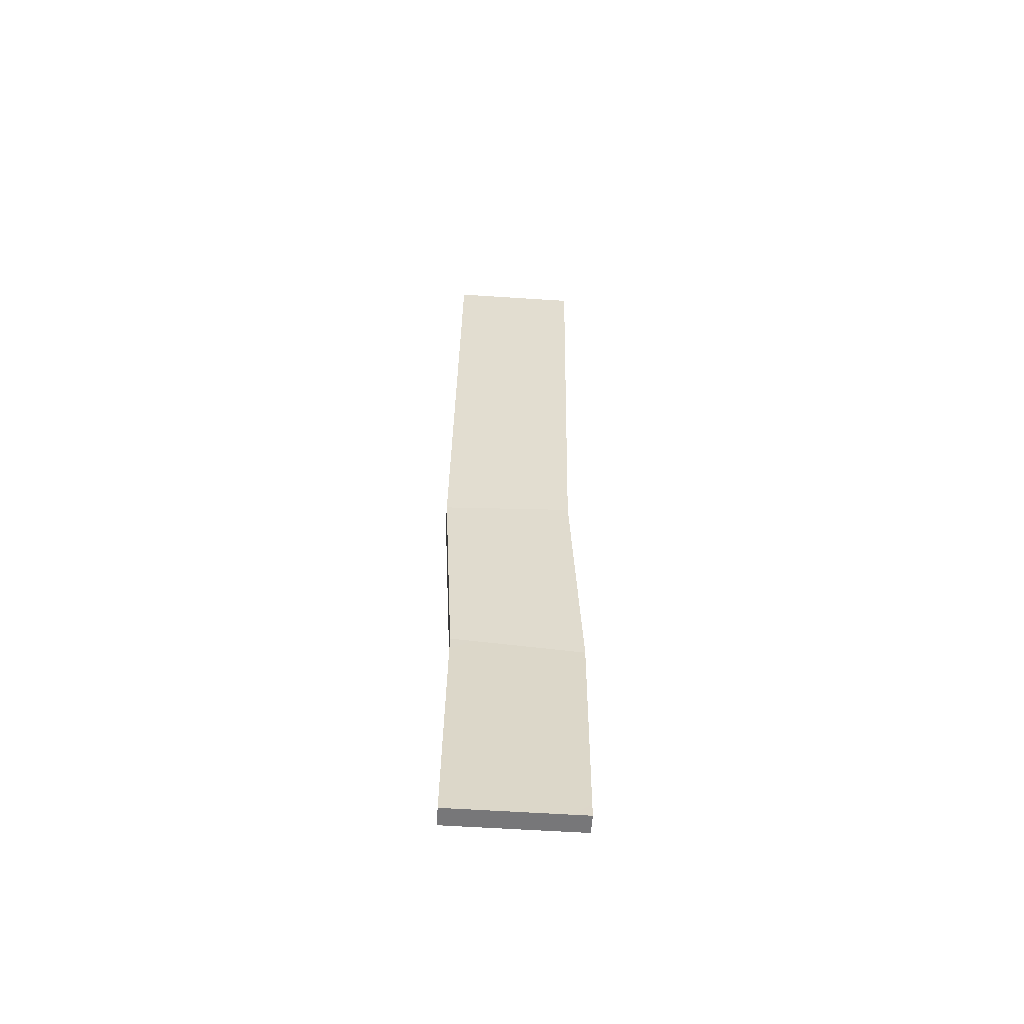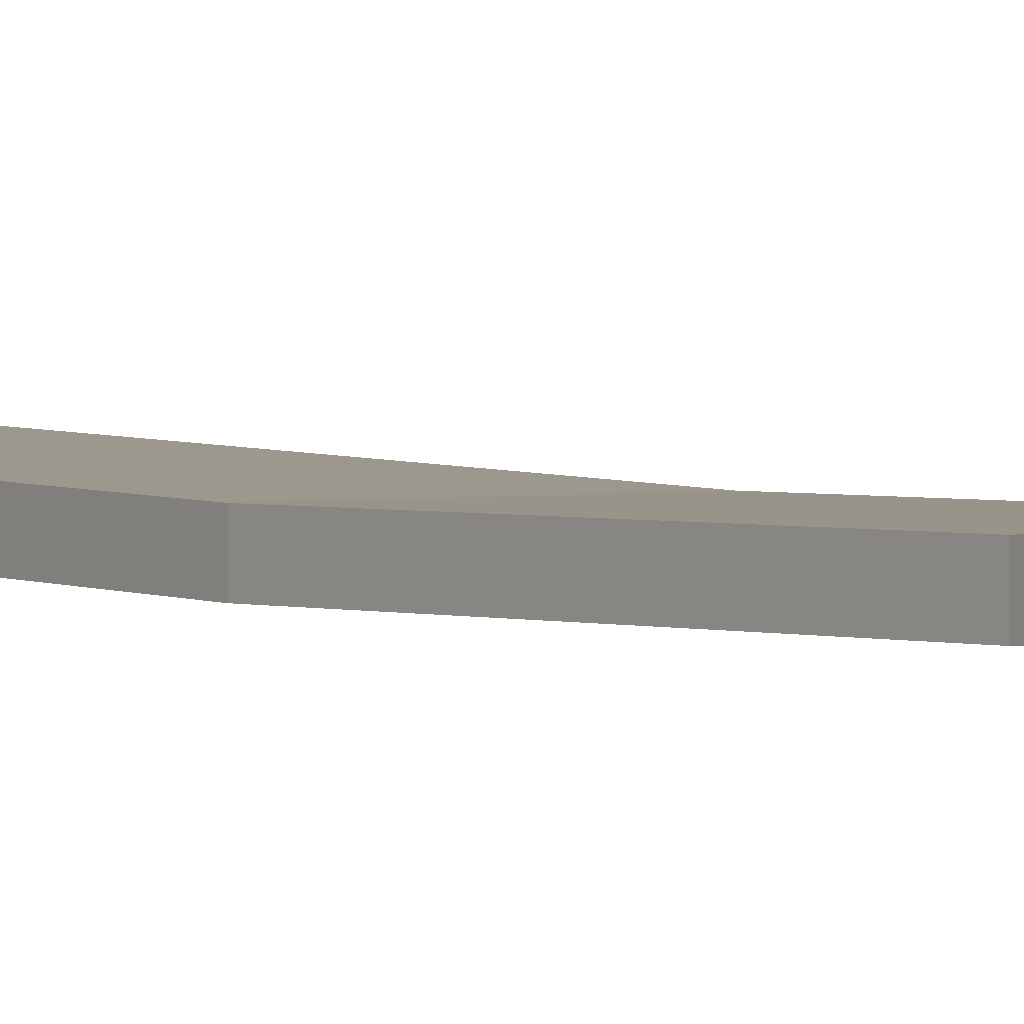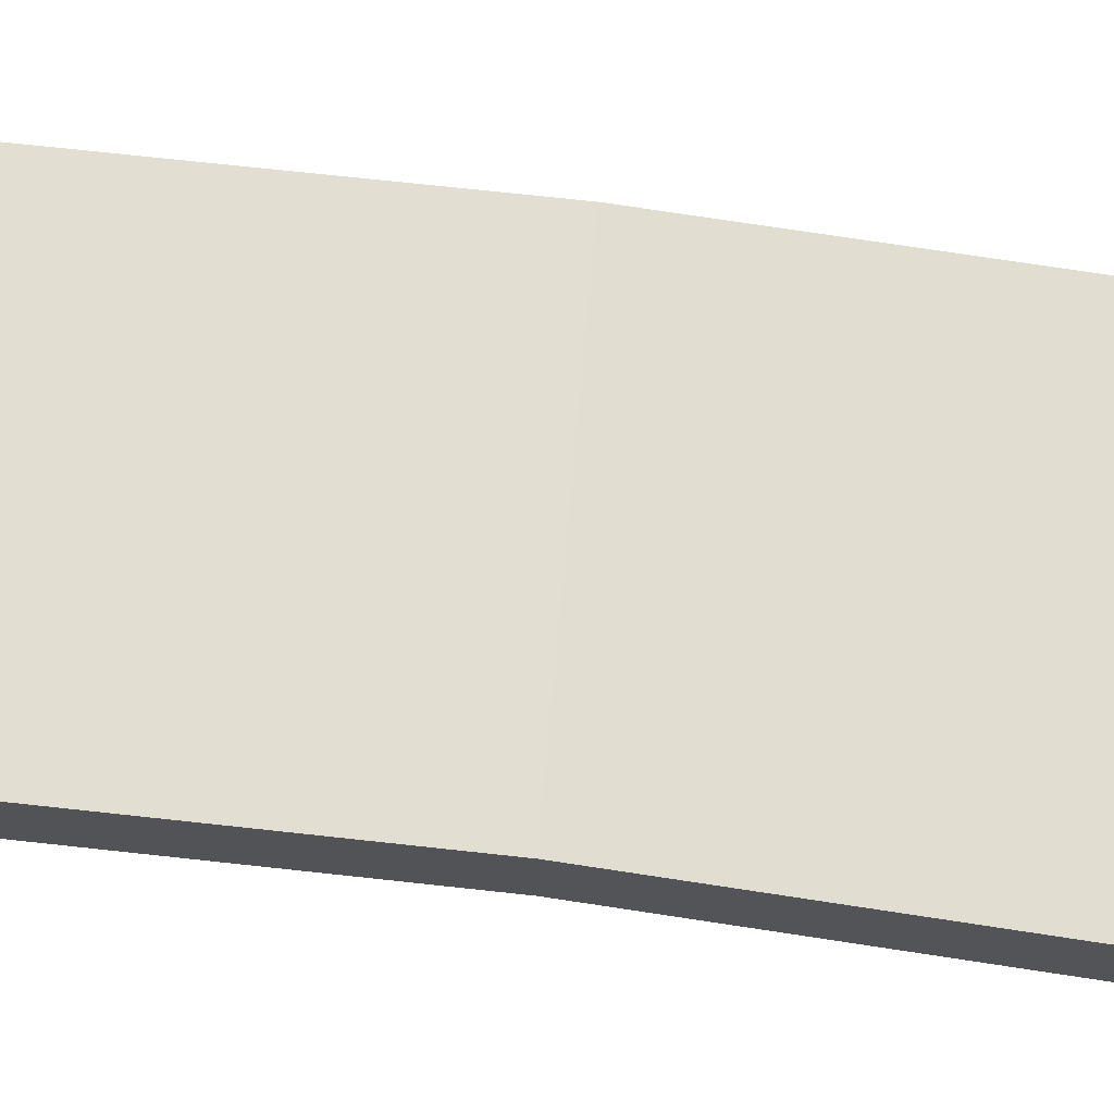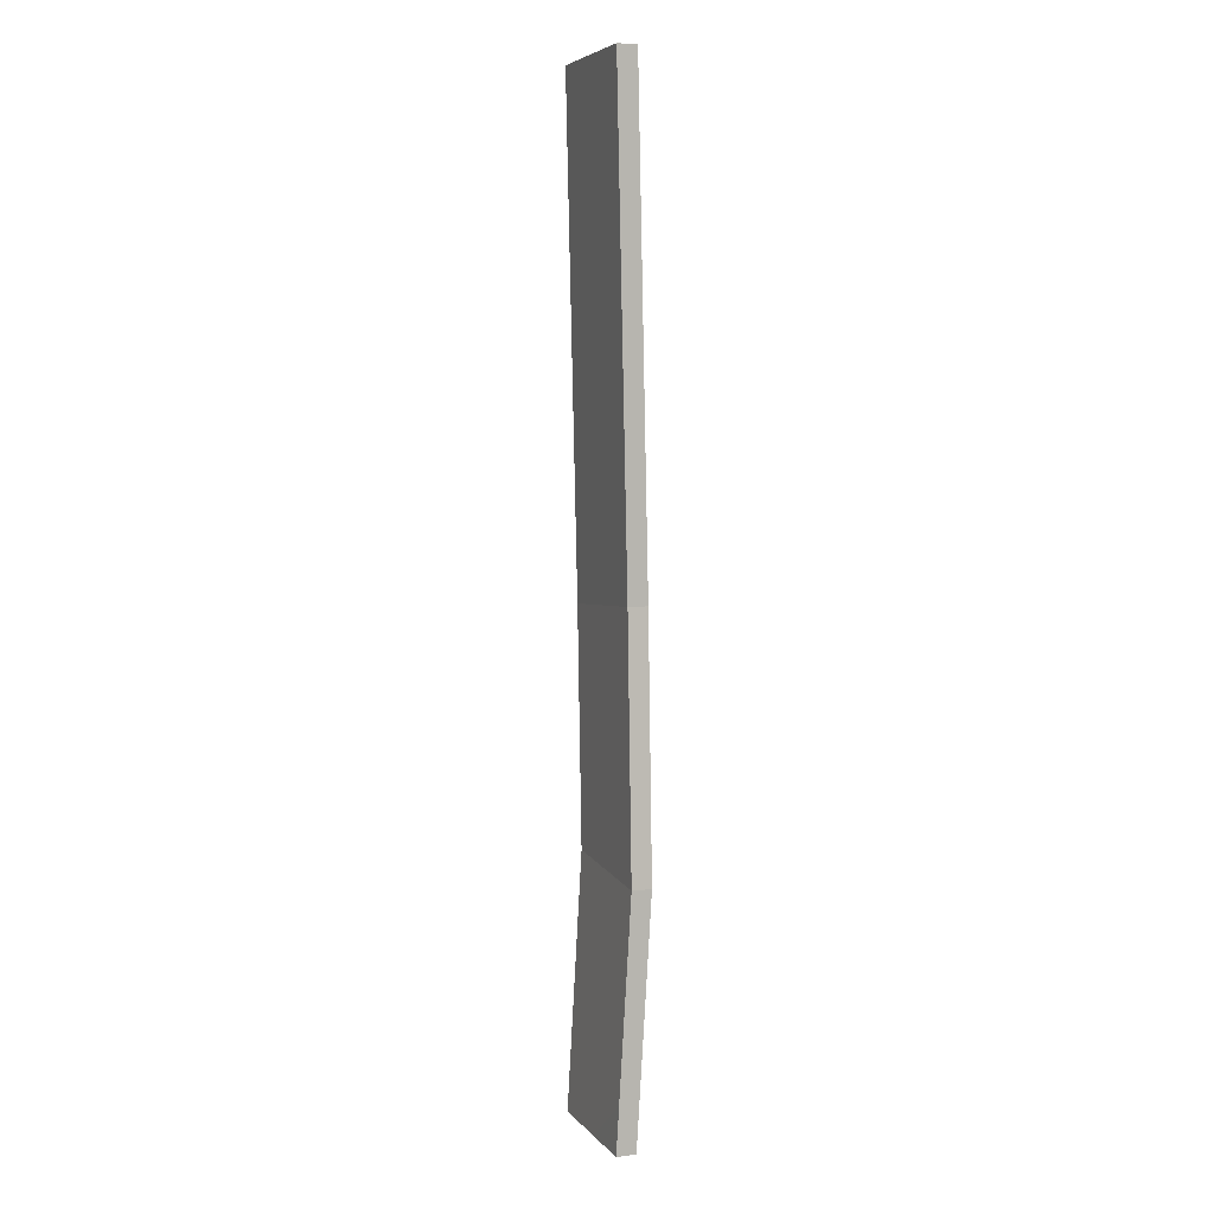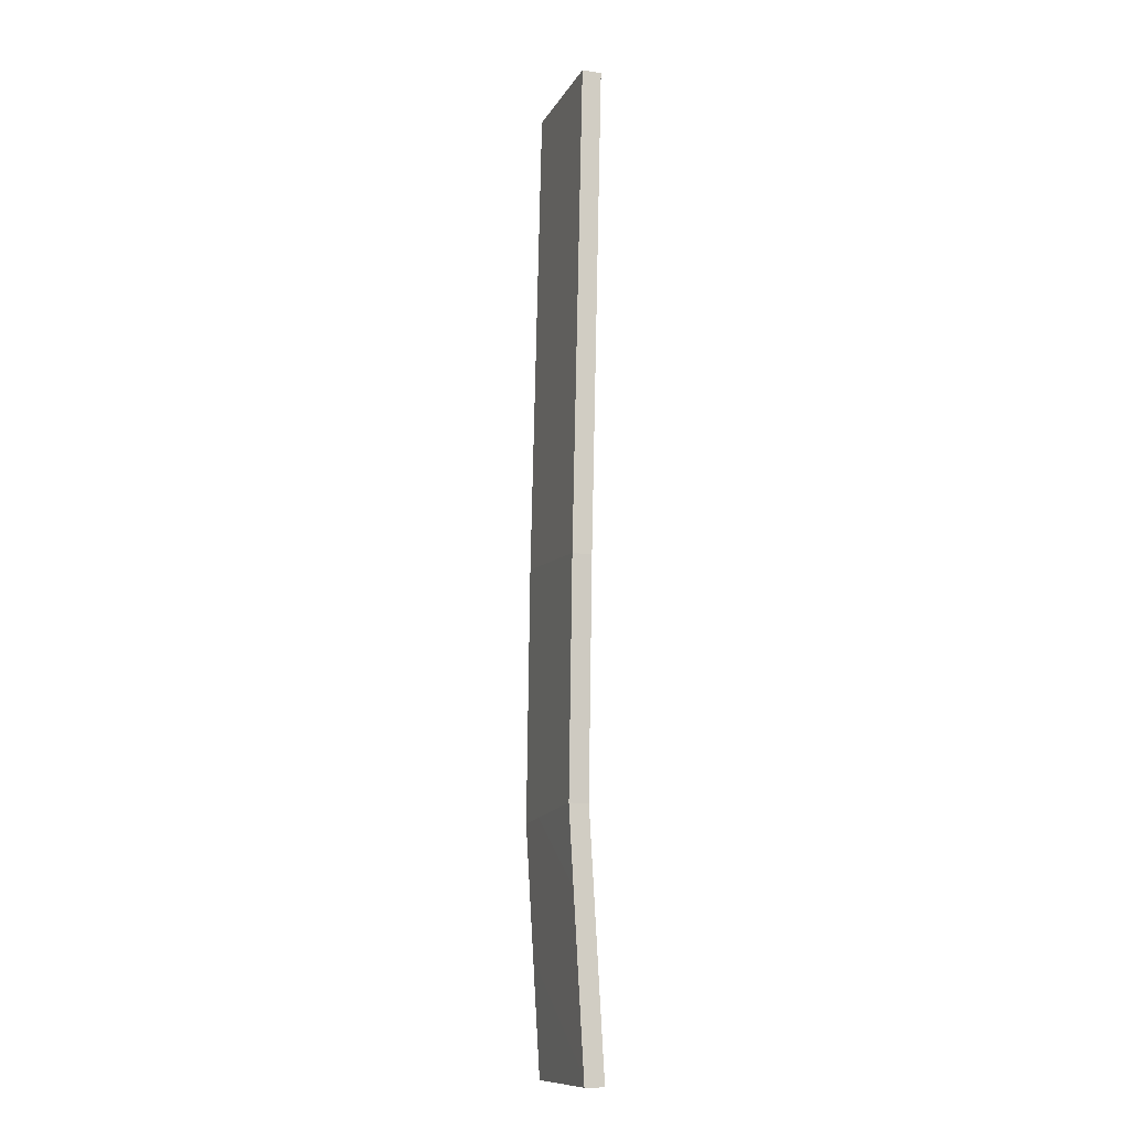
<metadata>
{"format":"obj","ext":"obj","renderer":"f3d","projection":"perspective","resolution":1024,"background":"white","views":[{"elev":-57.2,"azim":176.1,"up":"+Z"},{"elev":1.8,"azim":144.7,"up":"+Y"},{"elev":68.0,"azim":-81.2,"up":"+Y"},{"elev":5.7,"azim":-110.6,"up":"+Z"},{"elev":-11.6,"azim":71.4,"up":"+Z"}]}
</metadata>
<code>
o D_Plank_Normal_Cylinder.338
v -0.2 0.04 1.5
v -0.2 0.1 1.5
v -0.2 0.04 -1.5
v -0.2 0.1 -1.5
v 0.2 0.04 1.5
v 0.2 0.1 1.5
v 0.2 0.04 -1.5
v 0.2 0.1 -1.5
v -0.2099 -0.000833 -0.7551
v -0.1787 -0.000833 0.01732
v -0.1787 0.05917 0.01732
v -0.2099 0.05917 -0.7551
v 0.2204 -0.000833 -0.009616
v 0.1887 -0.000833 -0.7225
v 0.1887 0.05917 -0.7225
v 0.2204 0.05917 -0.009616
f 12 3 9
f 4 7 3
f 16 5 13
f 6 1 5
f 10 5 1
f 11 6 16
f 8 12 15
f 15 11 16
f 7 9 3
f 14 10 9
f 7 15 14
f 15 13 14
f 1 11 10
f 11 9 10
f 12 4 3
f 4 8 7
f 16 6 5
f 6 2 1
f 10 13 5
f 11 2 6
f 8 4 12
f 15 12 11
f 7 14 9
f 14 13 10
f 7 8 15
f 15 16 13
f 1 2 11
f 11 12 9

</code>
